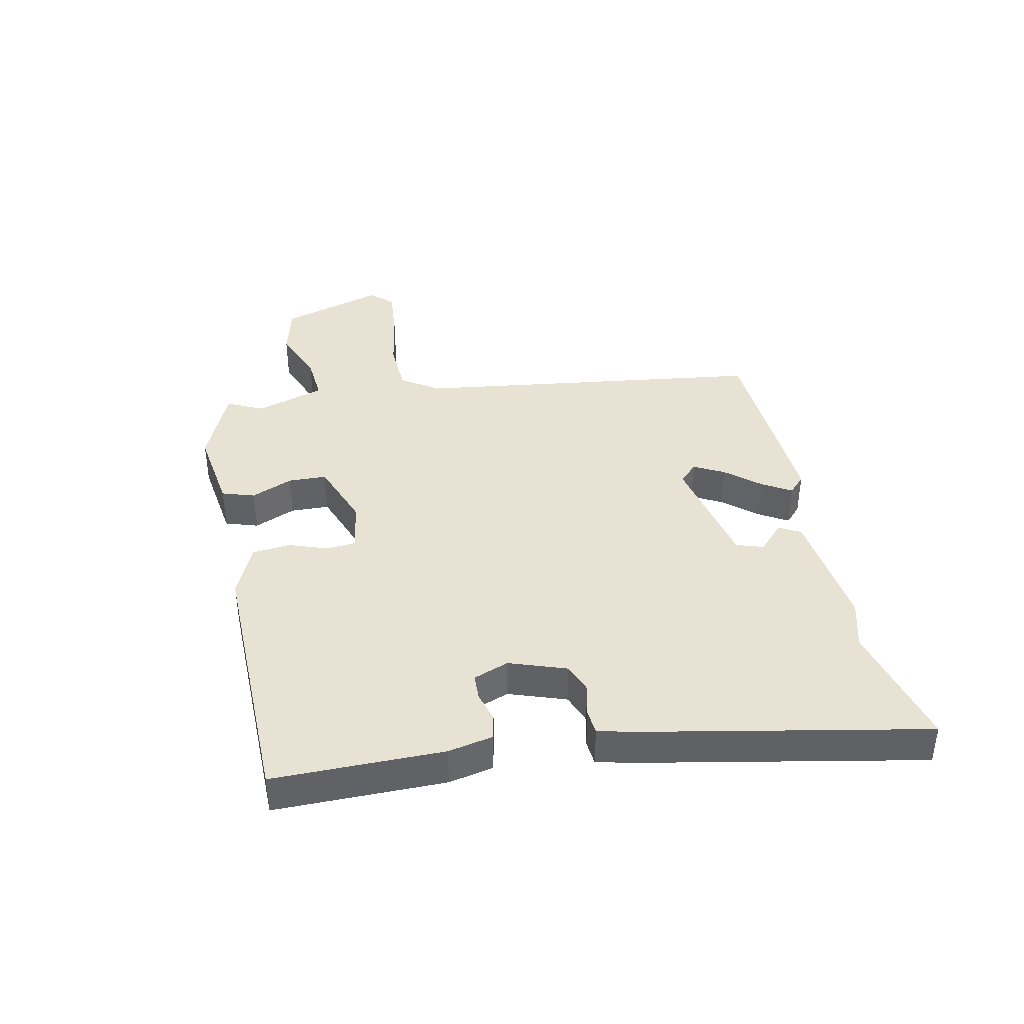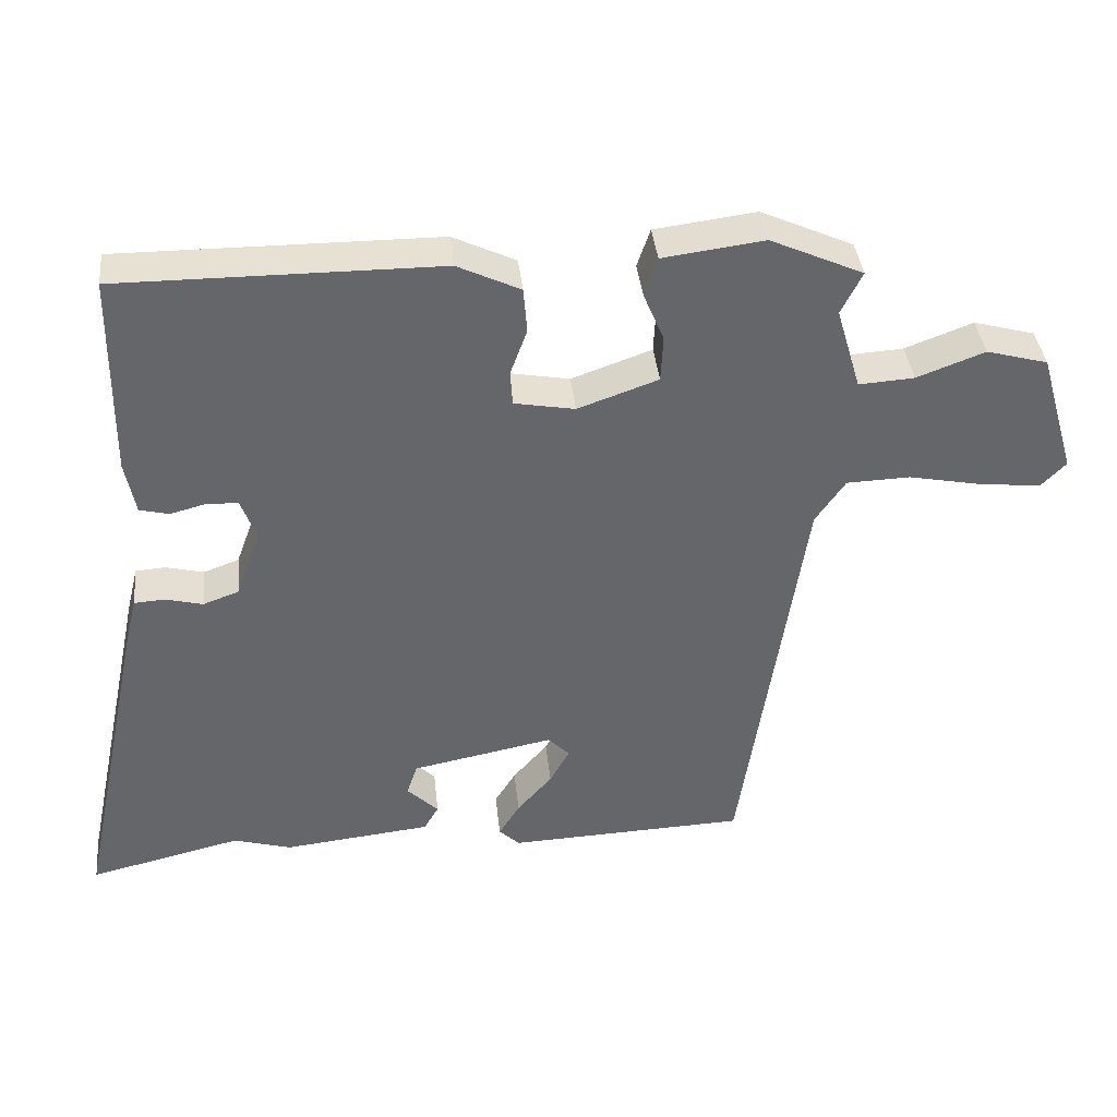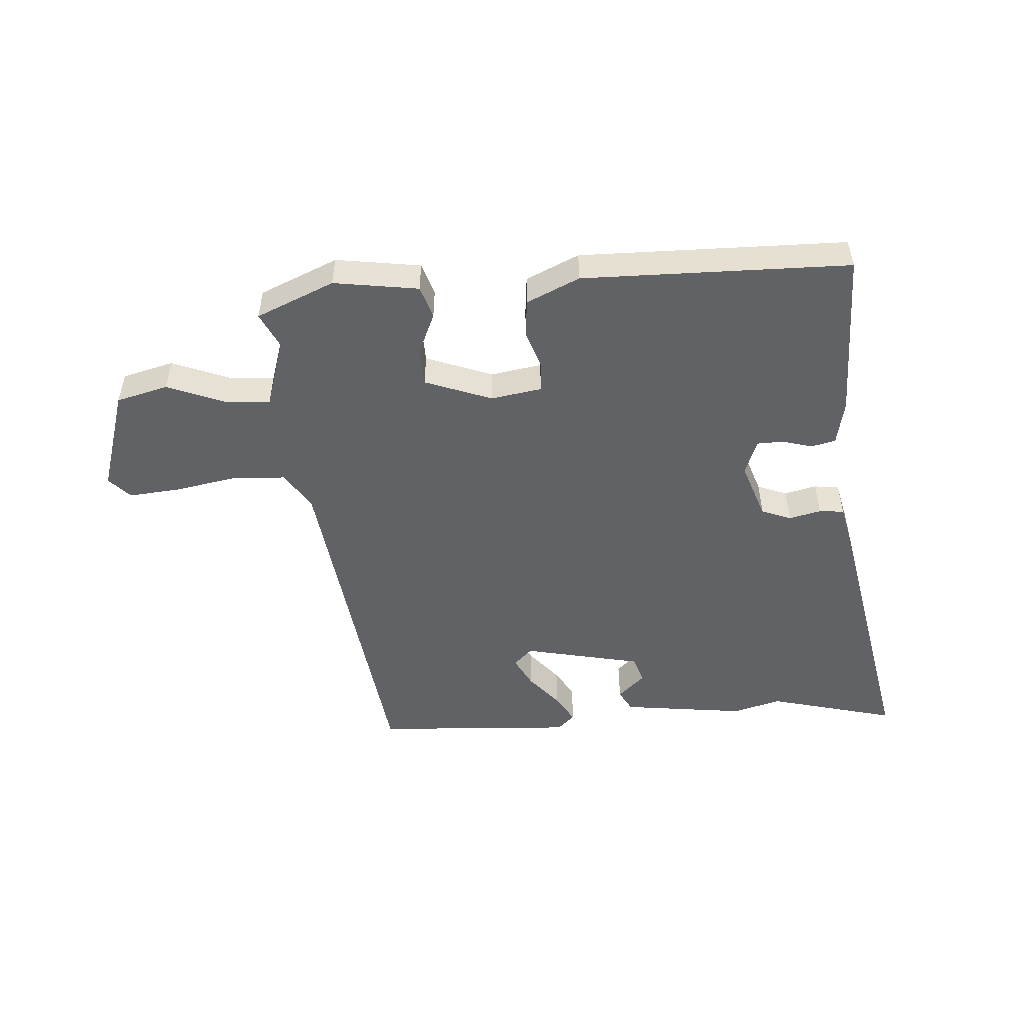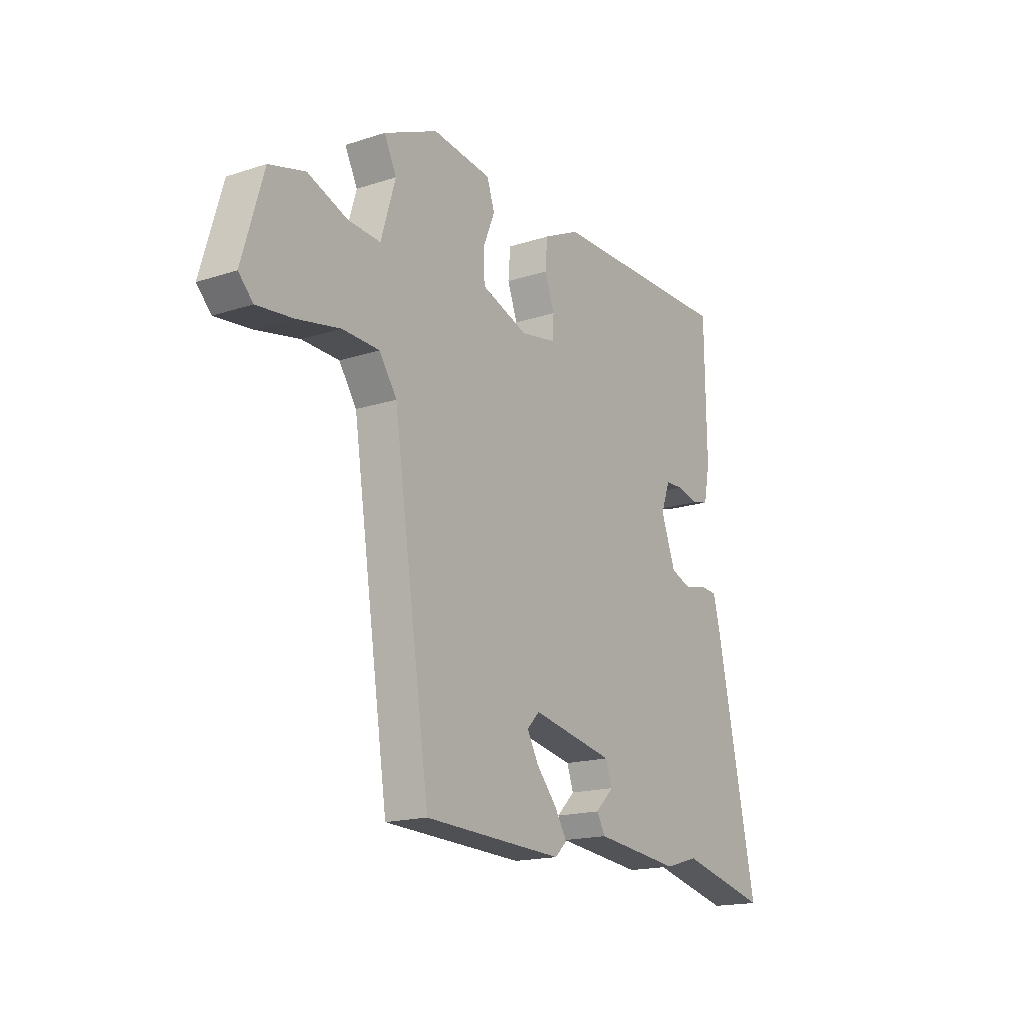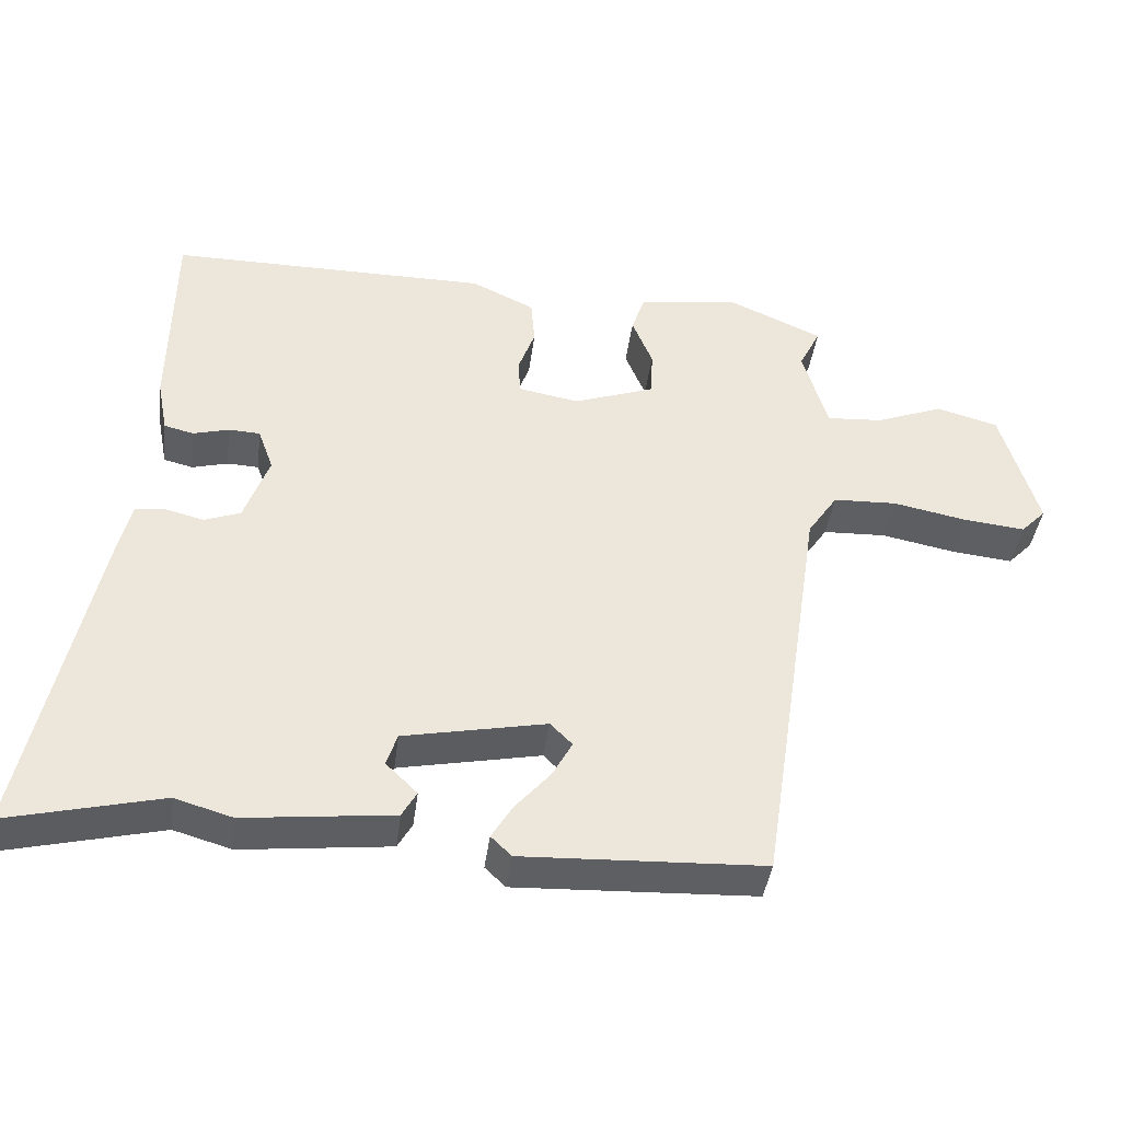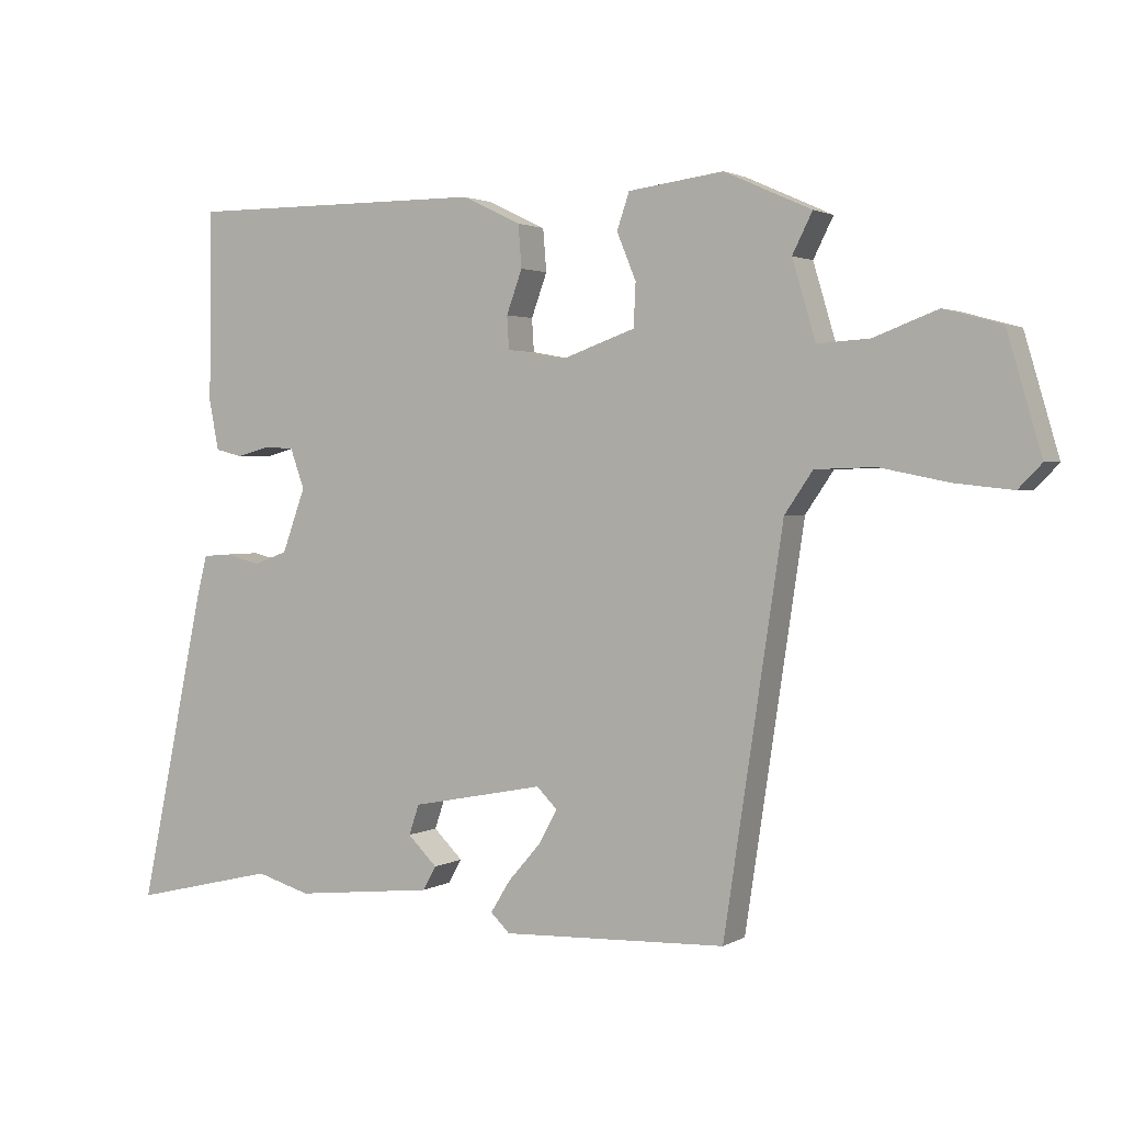
<metadata>
{"format":"obj","ext":"obj","renderer":"f3d","projection":"perspective","resolution":1024,"background":"white","views":[{"elev":39.8,"azim":77.3,"up":"+Y"},{"elev":38.7,"azim":174.0,"up":"+Z"},{"elev":-50.6,"azim":3.0,"up":"+Y"},{"elev":-17.2,"azim":-57.0,"up":"+Z"},{"elev":-40.7,"azim":172.7,"up":"+Z"},{"elev":2.1,"azim":-151.2,"up":"+Z"}]}
</metadata>
<code>
v 0.463 0.07 0.505
v 0.467 0.07 0.227
v 0.453 0.07 0.154
v 0.413 0.07 0.144
v 0.364 0.07 0.157
v 0.321 0.07 0.155
v 0.3 0.07 0.097
v 0.334 0.07 0.004
v 0.383 0.07 -0.014
v 0.435 0.07 -0.001
v 0.476 0.07 -0.004
v 0.492 0.07 -0.068
v 0.588 0.07 -0.521
v 0.378 0.07 -0.471
v 0.299 0.07 -0.494
v 0.096 0.07 -0.472
v 0.076 0.07 -0.437
v 0.119 0.07 -0.395
v 0.104 0.07 -0.351
v -0.09 0.07 -0.313
v -0.12 0.07 -0.343
v -0.093 0.07 -0.392
v -0.045 0.07 -0.447
v -0.016 0.07 -0.494
v -0.044 0.07 -0.521
v -0.372 0.07 -0.508
v -0.458 0.07 0.064
v -0.499 0.07 0.124
v -0.586 0.07 0.127
v -0.687 0.07 0.107
v -0.771 0.07 0.098
v -0.805 0.07 0.133
v -0.755 0.07 0.303
v -0.671 0.07 0.326
v -0.578 0.07 0.291
v -0.502 0.07 0.286
v -0.468 0.07 0.4
v -0.497 0.07 0.458
v -0.37 0.07 0.515
v -0.231 0.07 0.497
v -0.213 0.07 0.444
v -0.241 0.07 0.376
v -0.238 0.07 0.313
v -0.128 0.07 0.274
v -0.045 0.07 0.289
v -0.042 0.07 0.337
v -0.065 0.07 0.4
v -0.06 0.07 0.462
v 0.026 0.07 0.503
v 0.463 0 0.505
v 0.467 0 0.227
v 0.453 0 0.154
v 0.413 0 0.144
v 0.364 0 0.157
v 0.321 0 0.155
v 0.3 0 0.097
v 0.334 0 0.004
v 0.383 0 -0.014
v 0.435 0 -0.001
v 0.476 0 -0.004
v 0.492 0 -0.068
v 0.588 0 -0.521
v 0.378 0 -0.471
v 0.299 0 -0.494
v 0.096 0 -0.472
v 0.076 0 -0.437
v 0.119 0 -0.395
v 0.104 0 -0.351
v -0.09 0 -0.313
v -0.12 0 -0.343
v -0.093 0 -0.392
v -0.045 0 -0.447
v -0.016 0 -0.494
v -0.044 0 -0.521
v -0.372 0 -0.508
v -0.458 0 0.064
v -0.499 0 0.124
v -0.586 0 0.127
v -0.687 0 0.107
v -0.771 0 0.098
v -0.805 0 0.133
v -0.755 0 0.303
v -0.671 0 0.326
v -0.578 0 0.291
v -0.502 0 0.286
v -0.468 0 0.4
v -0.497 0 0.458
v -0.37 0 0.515
v -0.231 0 0.497
v -0.213 0 0.444
v -0.241 0 0.376
v -0.238 0 0.313
v -0.128 0 0.274
v -0.045 0 0.289
v -0.042 0 0.337
v -0.065 0 0.4
v -0.06 0 0.462
v 0.026 0 0.503
f 3 4 5
f 2 3 5
f 1 2 5
f 49 1 5
f 48 49 5
f 47 48 5
f 46 47 5
f 45 46 5 6
f 44 45 6 7
f 43 44 7 8
f 40 41 42
f 39 40 42
f 38 39 42
f 37 38 42
f 36 37 42 43
f 33 34 35
f 32 33 35
f 31 32 35
f 30 31 35
f 29 30 35
f 28 29 35 36
f 36 43 8
f 28 36 8
f 27 28 8
f 24 25 26
f 23 24 26
f 22 23 26
f 21 22 26 27
f 16 17 18
f 15 16 18
f 14 15 18
f 14 18 19
f 13 14 19
f 12 13 19
f 11 12 19
f 10 11 19
f 9 10 19
f 8 9 19 20
f 20 21 27
f 8 20 27
f 54 53 52
f 54 52 51
f 54 51 50
f 54 50 98
f 54 98 97
f 54 97 96
f 54 96 95
f 55 54 95 94
f 56 55 94 93
f 57 56 93 92
f 91 90 89
f 91 89 88
f 91 88 87
f 91 87 86
f 92 91 86 85
f 84 83 82
f 84 82 81
f 84 81 80
f 84 80 79
f 84 79 78
f 85 84 78 77
f 57 92 85
f 57 85 77
f 57 77 76
f 75 74 73
f 75 73 72
f 75 72 71
f 76 75 71 70
f 67 66 65
f 67 65 64
f 67 64 63
f 68 67 63
f 68 63 62
f 68 62 61
f 68 61 60
f 68 60 59
f 68 59 58
f 69 68 58 57
f 76 70 69
f 76 69 57
f 1 50 51 2
f 2 51 52 3
f 3 52 53 4
f 4 53 54 5
f 5 54 55 6
f 6 55 56 7
f 7 56 57 8
f 8 57 58 9
f 9 58 59 10
f 10 59 60 11
f 11 60 61 12
f 12 61 62 13
f 13 62 63 14
f 14 63 64 15
f 15 64 65 16
f 16 65 66 17
f 17 66 67 18
f 18 67 68 19
f 19 68 69 20
f 20 69 70 21
f 21 70 71 22
f 22 71 72 23
f 23 72 73 24
f 24 73 74 25
f 25 74 75 26
f 26 75 76 27
f 27 76 77 28
f 28 77 78 29
f 29 78 79 30
f 30 79 80 31
f 31 80 81 32
f 32 81 82 33
f 33 82 83 34
f 34 83 84 35
f 35 84 85 36
f 36 85 86 37
f 37 86 87 38
f 38 87 88 39
f 39 88 89 40
f 40 89 90 41
f 41 90 91 42
f 42 91 92 43
f 43 92 93 44
f 44 93 94 45
f 45 94 95 46
f 46 95 96 47
f 47 96 97 48
f 48 97 98 49
f 49 98 50 1

</code>
